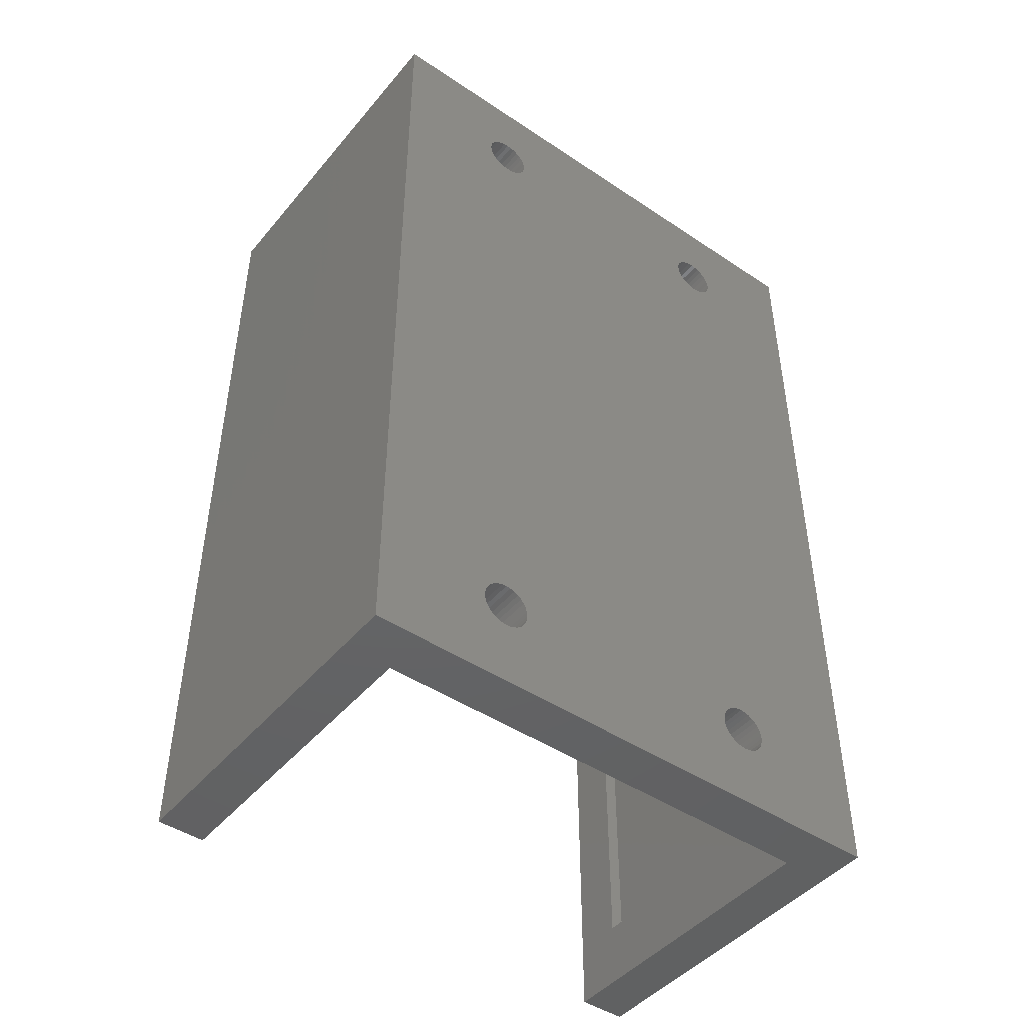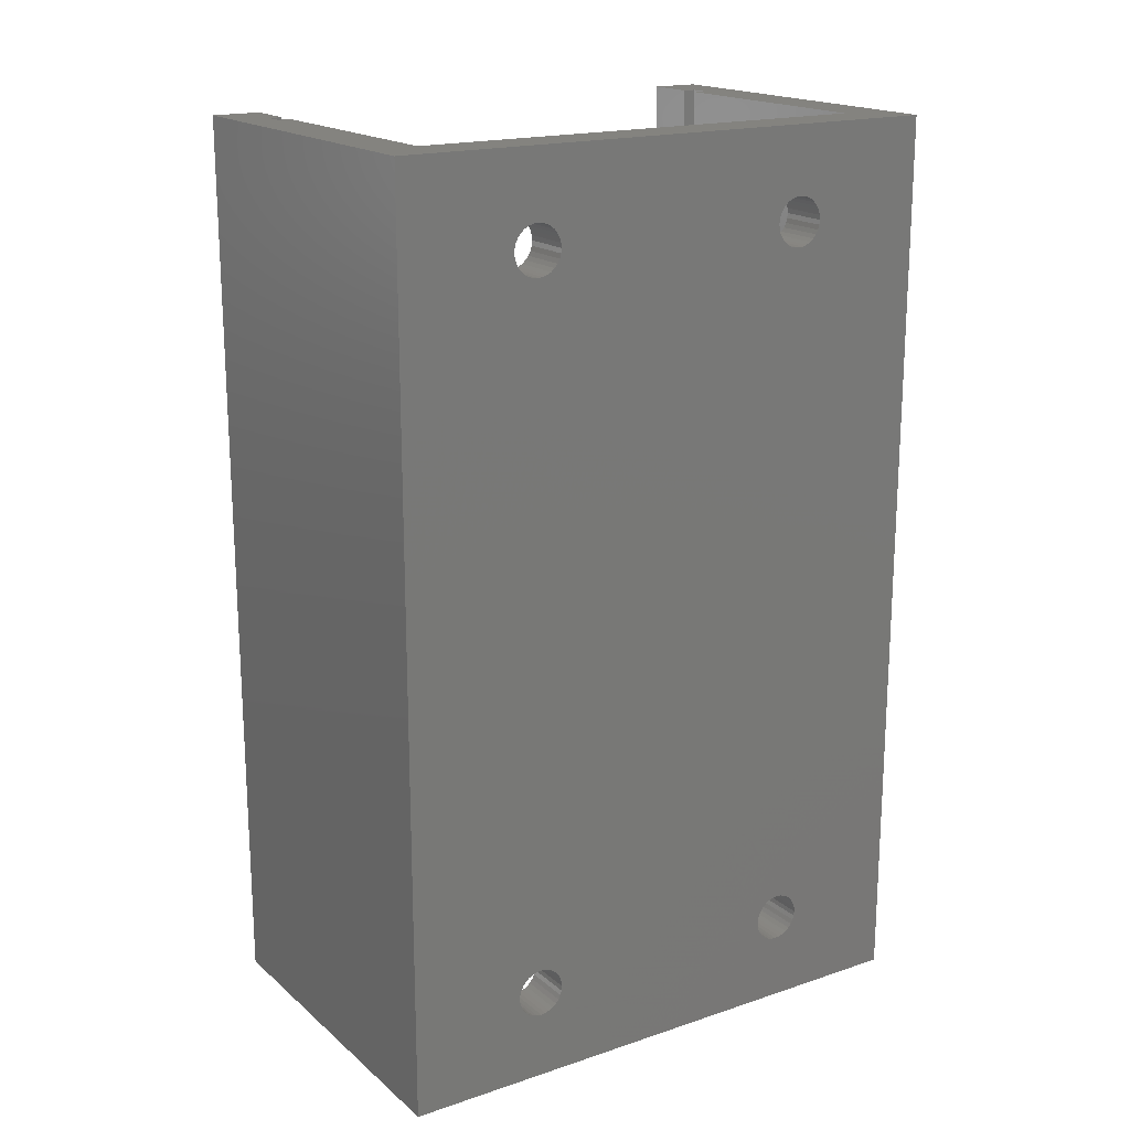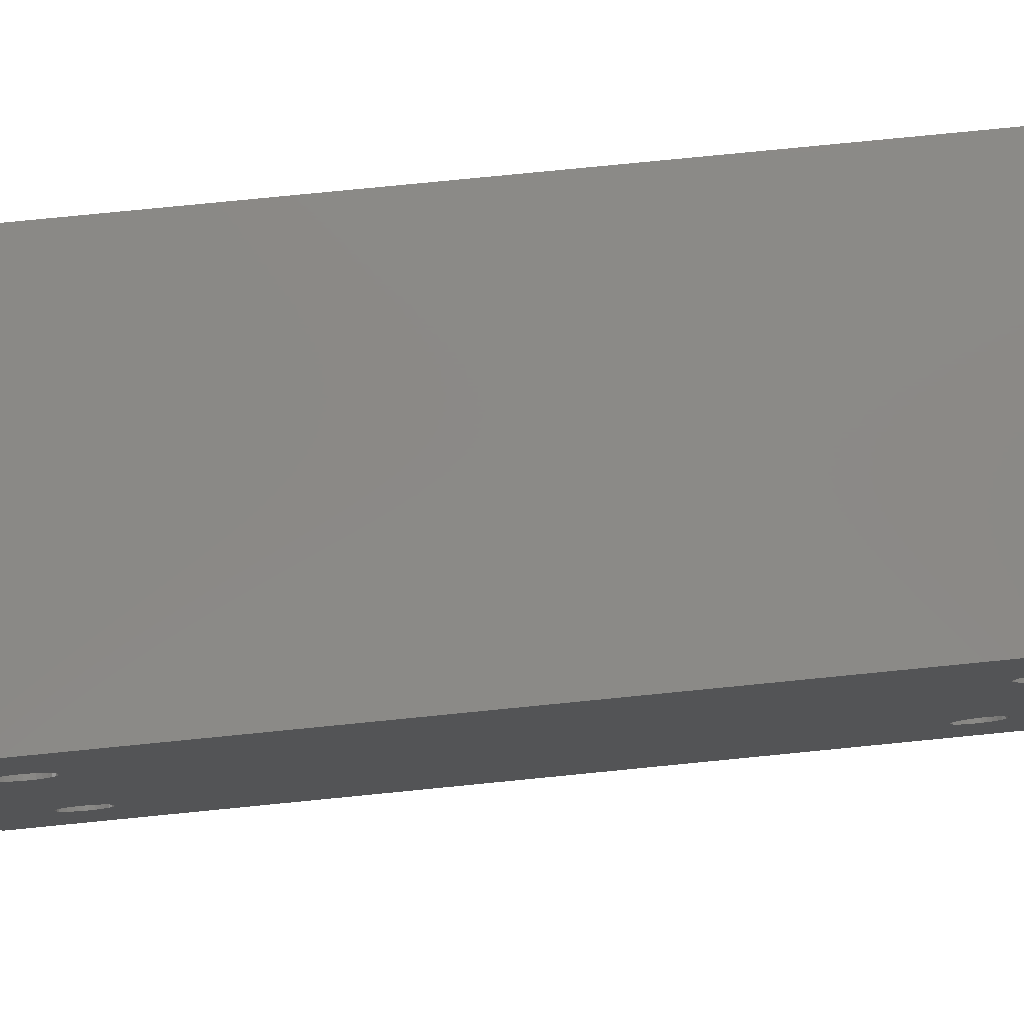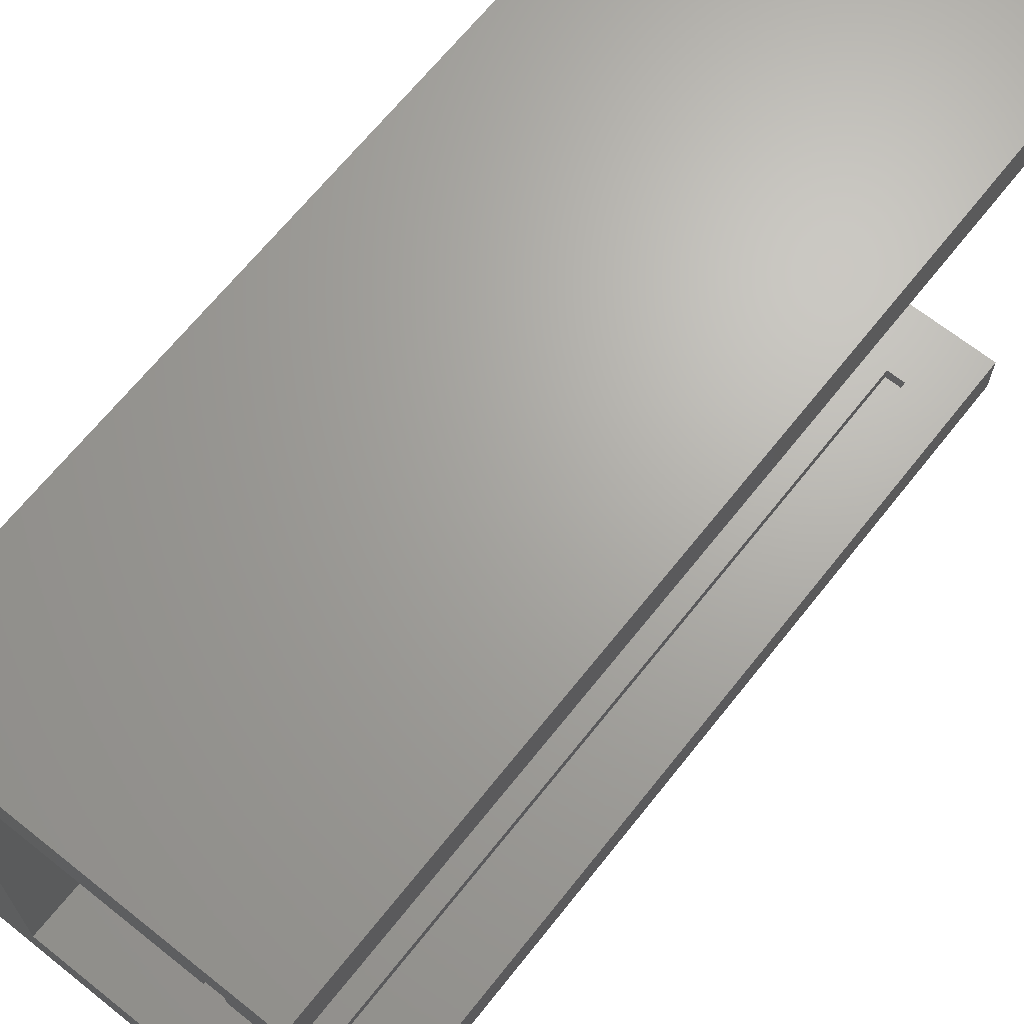
<metadata>
{"format":"stl","ext":"stl","renderer":"f3d","projection":"perspective","resolution":1024,"background":"white","views":[{"elev":-46.0,"azim":-127.4,"up":"+Z"},{"elev":18.1,"azim":-122.9,"up":"+Z"},{"elev":79.8,"azim":-95.6,"up":"+Y"},{"elev":67.1,"azim":38.5,"up":"+Y"}]}
</metadata>
<code>
# stl→obj: 288 verts, 588 faces
v -11 -19.5 -37.5
v -15 -23.5 -37.5
v -11 19.5 -37.5
v -15 23.5 -37.5
v 15 23.5 -37.5
v 15 -19.5 -37.5
v 15 -23.5 -37.5
v 15 19.5 -37.5
v -15 23.5 37.5
v 15 23.5 37.5
v -15 -13.41 -28.59
v -15 -13.96 29.61
v -15 -23.5 37.5
v -15 12 -32
v -15 12.39 -31.96
v -15 12.77 -31.85
v -15 13.11 -31.66
v -15 13.41 -31.41
v -15 13.66 -31.11
v -15 13.85 -30.77
v -15 13.96 -30.39
v -15 14 -30
v -15 13.85 -29.23
v -15 13.96 -29.61
v -15 13.66 -28.89
v -15 13.41 -28.59
v -15 13.11 -28.34
v -15 12.77 -28.15
v -15 12.39 -28.04
v -15 -11.23 -31.85
v -15 11.61 -28.04
v -15 -11.61 -31.96
v -15 10.89 -28.34
v -15 11.23 -28.15
v -15 10.59 -28.59
v -15 12 -28
v -15 10.34 -28.89
v -15 10.15 -29.23
v -15 10.04 -29.61
v -15 10 -30
v -15 10.04 -30.39
v -15 10.15 -30.77
v -15 10.34 -31.11
v -15 10.59 -31.41
v -15 10.89 -31.66
v -15 11.23 -31.85
v -15 11.61 -31.96
v -15 -12 -32
v -15 -10.04 -30.39
v -15 -10.15 -30.77
v -15 -10.89 -31.66
v -15 -10.59 -31.41
v -15 -10.34 -31.11
v -15 -10 -30
v -15 -10.04 -29.61
v -15 -10.15 -29.23
v -15 -10.59 -28.59
v -15 -10.34 -28.89
v -15 13.66 28.89
v -15 13.41 28.59
v -15 -13.66 -28.89
v -15 -13.66 -31.11
v -15 -13.85 -30.77
v -15 -10.89 -28.34
v -15 -13.96 -30.39
v -15 -11.23 -28.15
v -15 -14 -30
v -15 -11.61 -28.04
v -15 -12 -28
v -15 -13.96 -29.61
v -15 -12.39 -28.04
v -15 -13.85 -29.23
v -15 -12.77 -28.15
v -15 -13.11 -28.34
v -15 -13.41 -31.41
v -15 -13.11 -31.66
v -15 -12.77 -31.85
v -15 -12.39 -31.96
v -15 12.39 28.04
v -15 12 28
v -15 12.77 28.15
v -15 13.11 28.34
v -15 13.85 29.23
v -15 13.96 29.61
v -15 14 30
v -15 11.61 31.96
v -15 12 32
v -15 13.96 30.39
v -15 13.85 30.77
v -15 13.66 31.11
v -15 13.41 31.41
v -15 13.11 31.66
v -15 12.77 31.85
v -15 12.39 31.96
v -15 11.23 31.85
v -15 10.89 31.66
v -15 10.59 31.41
v -15 10.34 31.11
v -15 10.15 30.77
v -15 11.23 28.15
v -15 10.89 28.34
v -15 10.04 30.39
v -15 10 30
v -15 10.04 29.61
v -15 10.15 29.23
v -15 10.34 28.89
v -15 10.59 28.59
v -15 11.61 28.04
v -15 -11.61 31.96
v -15 -11.23 31.85
v -15 -12 28
v -15 -11.61 28.04
v -15 -11.23 28.15
v -15 -10.89 28.34
v -15 -10.59 28.59
v -15 -10.34 28.89
v -15 -10.15 29.23
v -15 -10.04 29.61
v -15 -10 30
v -15 -10.04 30.39
v -15 -10.15 30.77
v -15 -10.34 31.11
v -15 -10.59 31.41
v -15 -10.89 31.66
v -15 -12 32
v -15 -12.39 31.96
v -15 -12.77 31.85
v -15 -13.11 31.66
v -15 -13.41 31.41
v -15 -13.66 31.11
v -15 -13.85 30.77
v -15 -13.96 30.39
v -15 -14 30
v -15 -13.85 29.23
v -15 -13.66 28.89
v -15 -13.41 28.59
v -15 -13.11 28.34
v -15 -12.77 28.15
v -15 -12.39 28.04
v 15 -23.5 37.5
v 15 -19.5 37.5
v 9.2 -19.5 37.5
v 9.2 -19.5 -32.08
v -11 -19.5 37.5
v 10.8 -19.5 -32.08
v 10.8 -19.5 37.5
v -11 -13.66 28.89
v -11 -13.85 -29.23
v -11 19.5 37.5
v -11 12 -32
v -11 11.61 -31.96
v -11 11.23 -31.85
v -11 10.89 -31.66
v -11 10.59 -31.41
v -11 10.34 -31.11
v -11 10.15 -30.77
v -11 10.04 -30.39
v -11 10 -30
v -11 10.04 -29.61
v -11 10.15 -29.23
v -11 10.34 -28.89
v -11 10.59 -28.59
v -11 10.89 -28.34
v -11 11.23 -28.15
v -11 11.61 -28.04
v -11 12 -28
v -11 12.39 -28.04
v -11 12.77 -28.15
v -11 13.66 -28.89
v -11 13.85 -29.23
v -11 13.11 -28.34
v -11 13.41 -28.59
v -11 13.96 -29.61
v -11 14 -30
v -11 -13.66 -28.89
v -11 -13.41 -28.59
v -11 13.96 -30.39
v -11 13.85 -30.77
v -11 13.66 -31.11
v -11 13.41 -31.41
v -11 13.11 -31.66
v -11 12.77 -31.85
v -11 12.39 -31.96
v -11 -11.61 -31.96
v -11 -12 -32
v -11 -12.39 -31.96
v -11 -12.77 -31.85
v -11 -13.11 -31.66
v -11 -13.41 -31.41
v -11 -13.66 -31.11
v -11 -13.85 -30.77
v -11 -13.96 -30.39
v -11 -14 -30
v -11 -13.96 -29.61
v -11 -13.11 -28.34
v -11 -12.77 -28.15
v -11 -12.39 -28.04
v -11 -12 -28
v -11 -11.61 -28.04
v -11 -11.23 -28.15
v -11 -10.89 -28.34
v -11 -10.59 -28.59
v -11 -10.34 -28.89
v -11 -11.23 -31.85
v -11 -10.15 -29.23
v -11 -10.04 -29.61
v -11 -10 -30
v -11 -10.04 -30.39
v -11 -10.15 -30.77
v -11 -10.34 -31.11
v -11 -10.59 -31.41
v -11 -10.89 -31.66
v -11 12.39 28.04
v -11 12 28
v -11 11.61 28.04
v -11 10.89 31.66
v -11 11.23 31.85
v -11 11.23 28.15
v -11 12.39 31.96
v -11 12.77 31.85
v -11 10.59 28.59
v -11 10.89 28.34
v -11 10.34 28.89
v -11 10.15 29.23
v -11 10.04 29.61
v -11 10 30
v -11 13.11 31.66
v -11 10.04 30.39
v -11 10.15 30.77
v -11 10.34 31.11
v -11 10.59 31.41
v -11 11.61 31.96
v -11 12 32
v -11 13.41 31.41
v -11 13.66 31.11
v -11 13.85 30.77
v -11 13.96 30.39
v -11 13.66 28.89
v -11 13.41 28.59
v -11 -13.85 29.23
v -11 13.11 28.34
v -11 12.77 28.15
v -11 14 30
v -11 13.96 29.61
v -11 13.85 29.23
v -11 -12 28
v -11 -12.39 28.04
v -11 -12.77 28.15
v -11 -13.11 28.34
v -11 -13.41 28.59
v -11 -13.96 29.61
v -11 -14 30
v -11 -13.96 30.39
v -11 -13.85 30.77
v -11 -11.61 31.96
v -11 -11.23 31.85
v -11 -13.66 31.11
v -11 -13.41 31.41
v -11 -13.11 31.66
v -11 -12.77 31.85
v -11 -12.39 31.96
v -11 -12 32
v -11 -10.89 31.66
v -11 -10.59 31.41
v -11 -10.34 31.11
v -11 -10.15 30.77
v -11 -10.04 30.39
v -11 -10 30
v -11 -10.04 29.61
v -11 -10.15 29.23
v -11 -10.34 28.89
v -11 -10.59 28.59
v -11 -10.89 28.34
v -11 -11.23 28.15
v -11 -11.61 28.04
v 15 19.5 37.5
v 10.8 19.5 37.5
v 9.2 19.5 -32.08
v 10.8 19.5 -32.08
v 9.2 19.5 37.5
v 9.2 -20.6 37.5
v 10.8 -20.6 37.5
v 9.2 20.6 37.5
v 10.8 20.6 37.5
v 10.8 -20.6 -32.08
v 9.2 -20.6 -32.08
v 9.2 20.6 -32.08
v 10.8 20.6 -32.08
f 1 2 3
f 4 5 3
f 4 3 2
f 2 1 6
f 2 6 7
f 3 5 8
f 4 9 5
f 5 9 10
f 11 2 9
f 12 2 13
f 4 2 14
f 4 14 15
f 4 15 16
f 4 16 17
f 4 17 18
f 4 18 19
f 4 19 20
f 4 20 21
f 4 21 9
f 21 22 9
f 23 9 24
f 25 9 23
f 26 9 25
f 27 9 26
f 28 9 27
f 29 9 28
f 30 31 32
f 33 2 34
f 35 2 33
f 29 36 9
f 34 2 31
f 36 31 9
f 37 2 35
f 38 2 37
f 39 2 38
f 40 2 39
f 41 2 40
f 42 2 41
f 43 2 42
f 44 2 43
f 45 2 44
f 46 2 45
f 47 2 46
f 14 2 47
f 32 2 48
f 31 2 32
f 49 9 50
f 31 30 51
f 31 51 52
f 31 52 53
f 31 53 50
f 31 50 9
f 54 9 49
f 55 9 54
f 56 9 55
f 57 9 58
f 56 58 9
f 59 9 60
f 61 2 11
f 62 2 63
f 57 64 9
f 63 2 65
f 64 66 9
f 65 2 67
f 66 68 9
f 68 69 9
f 67 2 70
f 69 71 9
f 70 2 72
f 71 73 9
f 72 2 61
f 73 74 9
f 74 11 9
f 75 2 62
f 76 2 75
f 77 2 76
f 78 2 77
f 48 2 78
f 79 2 80
f 81 2 79
f 82 2 81
f 60 2 82
f 9 2 60
f 83 9 59
f 84 9 83
f 85 9 84
f 86 13 87
f 9 85 88
f 9 88 89
f 9 89 90
f 9 90 91
f 9 91 92
f 9 92 93
f 9 93 94
f 9 94 13
f 94 87 13
f 95 13 86
f 96 13 95
f 97 13 96
f 98 13 97
f 99 13 98
f 100 13 101
f 99 102 13
f 102 103 13
f 103 104 13
f 104 105 13
f 105 106 13
f 106 107 13
f 107 101 13
f 108 2 100
f 109 13 110
f 80 2 108
f 100 2 111
f 100 111 112
f 100 112 113
f 100 113 114
f 100 114 115
f 100 115 116
f 100 116 117
f 100 117 118
f 100 118 119
f 100 119 120
f 100 120 121
f 100 121 122
f 100 122 123
f 100 123 124
f 100 124 110
f 100 110 13
f 125 13 109
f 126 13 125
f 127 13 126
f 128 13 127
f 129 13 128
f 130 13 129
f 131 13 130
f 132 13 131
f 133 13 132
f 12 13 133
f 134 2 12
f 135 2 134
f 136 2 135
f 137 2 136
f 138 2 137
f 139 2 138
f 111 2 139
f 24 9 22
f 13 2 7
f 140 13 7
f 7 6 141
f 140 7 141
f 142 143 144
f 1 143 6
f 141 145 146
f 6 145 141
f 143 145 6
f 144 143 1
f 147 144 1
f 148 149 1
f 3 150 1
f 150 151 1
f 151 152 1
f 152 153 1
f 153 154 1
f 154 155 1
f 155 156 1
f 156 157 1
f 157 158 1
f 158 159 1
f 160 161 149
f 161 162 149
f 162 163 149
f 163 164 149
f 164 165 149
f 165 166 149
f 166 167 149
f 167 168 149
f 169 170 3
f 171 149 168
f 172 149 171
f 169 149 172
f 170 173 3
f 3 149 169
f 173 174 3
f 175 176 149
f 3 174 177
f 3 177 178
f 3 178 179
f 3 179 180
f 3 180 181
f 3 181 182
f 3 183 150
f 3 182 183
f 184 185 1
f 185 186 1
f 186 187 1
f 187 188 1
f 188 189 1
f 189 190 1
f 190 191 1
f 191 192 1
f 192 193 1
f 193 194 1
f 194 148 1
f 175 149 148
f 176 195 149
f 195 196 149
f 196 197 149
f 197 198 149
f 198 199 149
f 199 200 149
f 200 201 149
f 201 202 149
f 202 203 149
f 204 184 159
f 159 149 203
f 159 203 205
f 159 205 206
f 159 206 207
f 159 207 208
f 159 208 209
f 159 209 210
f 159 210 211
f 159 211 212
f 159 212 204
f 159 184 1
f 213 214 1
f 214 215 1
f 216 217 149
f 215 218 1
f 219 220 149
f 221 144 222
f 223 144 221
f 224 144 223
f 225 144 224
f 226 144 225
f 220 227 149
f 228 144 226
f 229 144 228
f 230 144 229
f 231 144 230
f 216 144 231
f 217 232 149
f 149 144 216
f 232 233 149
f 233 219 149
f 227 234 149
f 234 235 149
f 236 237 149
f 238 239 1
f 149 235 236
f 147 240 144
f 241 242 1
f 149 237 243
f 239 241 1
f 149 243 244
f 149 245 1
f 149 244 245
f 245 238 1
f 242 213 1
f 218 246 1
f 246 247 1
f 247 248 1
f 248 249 1
f 249 250 1
f 250 147 1
f 240 251 144
f 251 252 144
f 252 253 144
f 253 254 144
f 255 256 218
f 257 144 254
f 258 144 257
f 259 144 258
f 260 144 259
f 261 144 260
f 262 144 261
f 255 144 262
f 256 263 218
f 218 144 255
f 263 264 218
f 264 265 218
f 265 266 218
f 266 267 218
f 267 268 218
f 218 268 269
f 218 269 270
f 218 270 271
f 218 271 272
f 218 272 273
f 218 273 274
f 218 275 246
f 218 274 275
f 159 160 149
f 218 222 144
f 8 276 277
f 278 8 279
f 279 8 277
f 3 8 278
f 149 278 280
f 3 278 149
f 8 5 10
f 276 8 10
f 149 9 13
f 281 142 13
f 140 282 13
f 140 141 282
f 282 281 13
f 142 144 13
f 10 9 149
f 283 284 10
f 283 149 280
f 10 149 283
f 277 276 10
f 10 284 277
f 146 282 141
f 144 149 13
f 47 151 150
f 14 47 150
f 150 183 15
f 14 150 15
f 46 152 151
f 47 46 151
f 45 153 152
f 46 45 152
f 44 154 153
f 45 44 153
f 155 154 43
f 43 154 44
f 156 155 42
f 42 155 43
f 157 156 41
f 41 156 42
f 158 157 40
f 40 157 41
f 159 158 39
f 39 158 40
f 160 159 38
f 38 159 39
f 161 160 37
f 37 160 38
f 162 161 35
f 35 161 37
f 163 162 33
f 33 162 35
f 164 163 34
f 34 163 33
f 165 164 31
f 31 164 34
f 166 165 36
f 36 165 31
f 166 36 167
f 167 36 29
f 167 29 168
f 168 29 28
f 168 28 171
f 171 28 27
f 171 27 172
f 172 27 26
f 169 172 26
f 25 169 26
f 170 169 25
f 23 170 25
f 173 170 23
f 24 173 23
f 174 173 24
f 22 174 24
f 177 174 22
f 21 177 22
f 178 177 21
f 20 178 21
f 179 178 20
f 19 179 20
f 180 179 19
f 18 180 19
f 181 180 18
f 17 181 18
f 182 181 17
f 16 182 17
f 183 182 16
f 15 183 16
f 78 186 185
f 48 78 185
f 185 184 32
f 48 185 32
f 77 187 186
f 78 77 186
f 76 188 187
f 77 76 187
f 75 189 188
f 76 75 188
f 190 189 62
f 62 189 75
f 191 190 63
f 63 190 62
f 192 191 65
f 65 191 63
f 193 192 67
f 67 192 65
f 194 193 70
f 70 193 67
f 148 194 72
f 72 194 70
f 175 148 61
f 61 148 72
f 176 175 11
f 11 175 61
f 195 176 74
f 74 176 11
f 196 195 73
f 73 195 74
f 197 196 71
f 71 196 73
f 198 197 69
f 69 197 71
f 198 69 199
f 199 69 68
f 199 68 200
f 200 68 66
f 200 66 201
f 201 66 64
f 201 64 202
f 202 64 57
f 203 202 57
f 58 203 57
f 205 203 58
f 56 205 58
f 206 205 56
f 55 206 56
f 207 206 55
f 54 207 55
f 208 207 54
f 49 208 54
f 209 208 49
f 50 209 49
f 210 209 50
f 53 210 50
f 211 210 53
f 52 211 53
f 212 211 52
f 51 212 52
f 204 212 51
f 30 204 51
f 184 204 30
f 32 184 30
f 108 215 214
f 80 108 214
f 214 213 79
f 80 214 79
f 100 218 215
f 108 100 215
f 101 222 218
f 100 101 218
f 107 221 222
f 101 107 222
f 223 221 106
f 106 221 107
f 224 223 105
f 105 223 106
f 225 224 104
f 104 224 105
f 226 225 103
f 103 225 104
f 228 226 102
f 102 226 103
f 229 228 99
f 99 228 102
f 230 229 98
f 98 229 99
f 231 230 97
f 97 230 98
f 216 231 96
f 96 231 97
f 217 216 95
f 95 216 96
f 232 217 86
f 86 217 95
f 233 232 87
f 87 232 86
f 233 87 219
f 219 87 94
f 219 94 220
f 220 94 93
f 220 93 227
f 227 93 92
f 227 92 234
f 234 92 91
f 235 234 91
f 90 235 91
f 236 235 90
f 89 236 90
f 237 236 89
f 88 237 89
f 243 237 88
f 85 243 88
f 244 243 85
f 84 244 85
f 245 244 84
f 83 245 84
f 238 245 83
f 59 238 83
f 239 238 59
f 60 239 59
f 241 239 60
f 82 241 60
f 242 241 82
f 81 242 82
f 213 242 81
f 79 213 81
f 139 247 246
f 111 139 246
f 246 275 112
f 111 246 112
f 138 248 247
f 139 138 247
f 137 249 248
f 138 137 248
f 136 250 249
f 137 136 249
f 147 250 135
f 135 250 136
f 240 147 134
f 134 147 135
f 251 240 12
f 12 240 134
f 252 251 133
f 133 251 12
f 253 252 132
f 132 252 133
f 254 253 131
f 131 253 132
f 257 254 130
f 130 254 131
f 258 257 129
f 129 257 130
f 259 258 128
f 128 258 129
f 260 259 127
f 127 259 128
f 261 260 126
f 126 260 127
f 262 261 125
f 125 261 126
f 262 125 255
f 255 125 109
f 255 109 256
f 256 109 110
f 256 110 263
f 263 110 124
f 263 124 264
f 264 124 123
f 265 264 123
f 122 265 123
f 266 265 122
f 121 266 122
f 267 266 121
f 120 267 121
f 268 267 120
f 119 268 120
f 269 268 119
f 118 269 119
f 270 269 118
f 117 270 118
f 271 270 117
f 116 271 117
f 272 271 116
f 115 272 116
f 273 272 115
f 114 273 115
f 274 273 114
f 113 274 114
f 275 274 113
f 112 275 113
f 282 146 285
f 285 146 145
f 286 285 145
f 143 286 145
f 142 281 286
f 143 142 286
f 283 280 278
f 287 283 278
f 278 279 288
f 287 278 288
f 277 284 279
f 279 284 288
f 288 284 283
f 287 288 283
f 282 285 281
f 281 285 286

</code>
